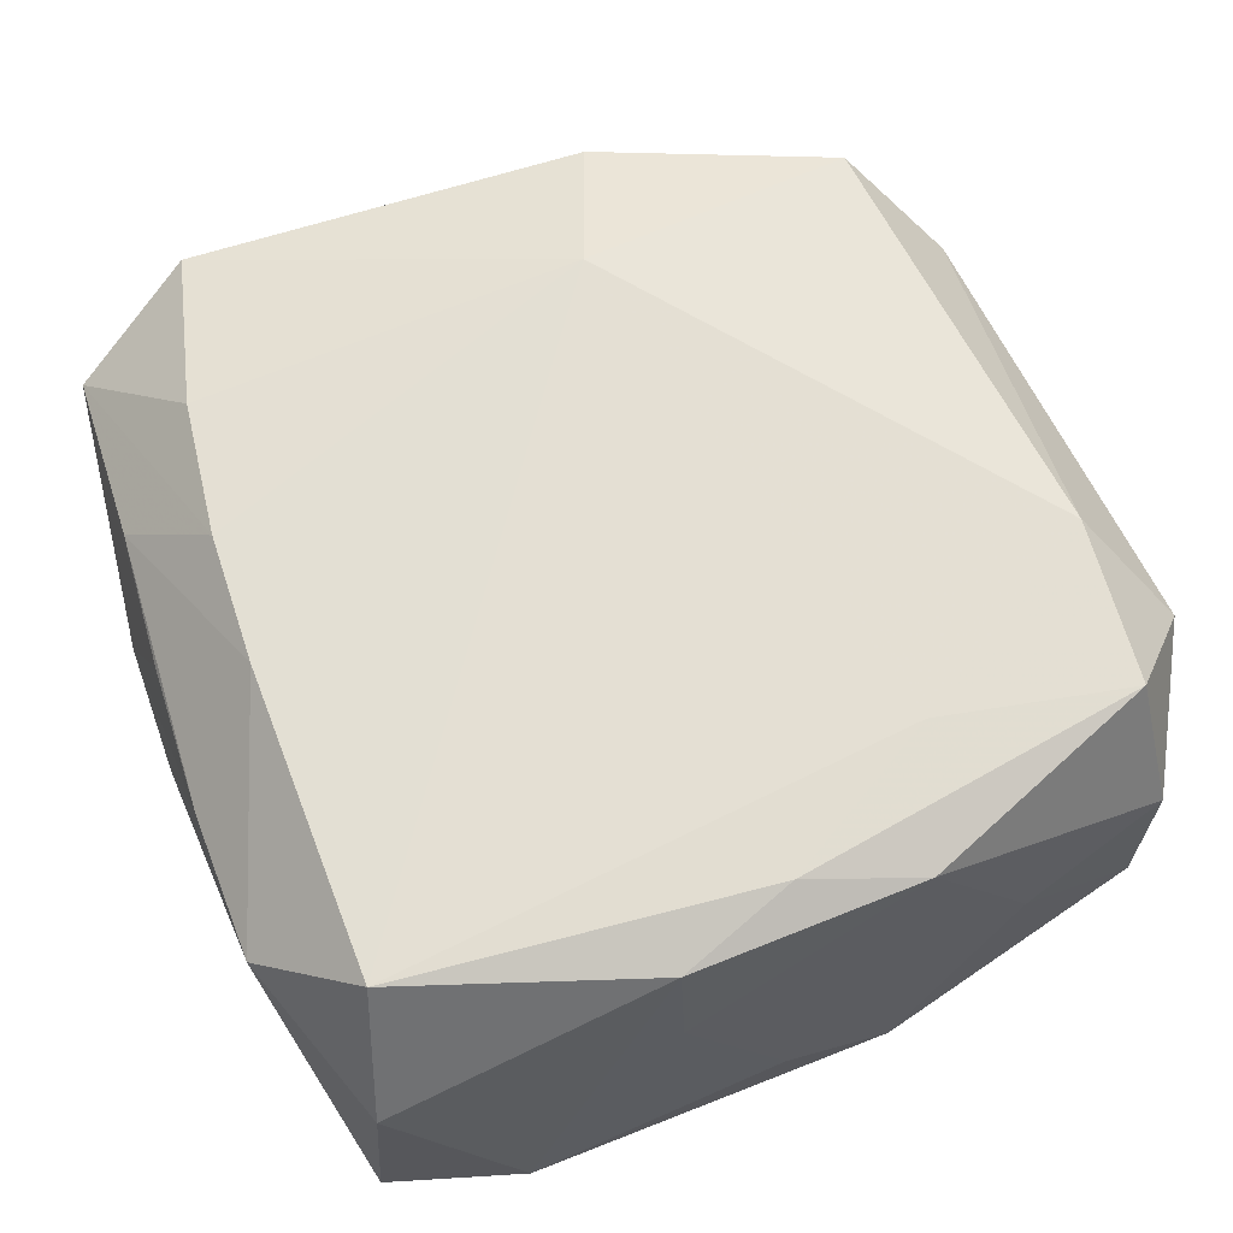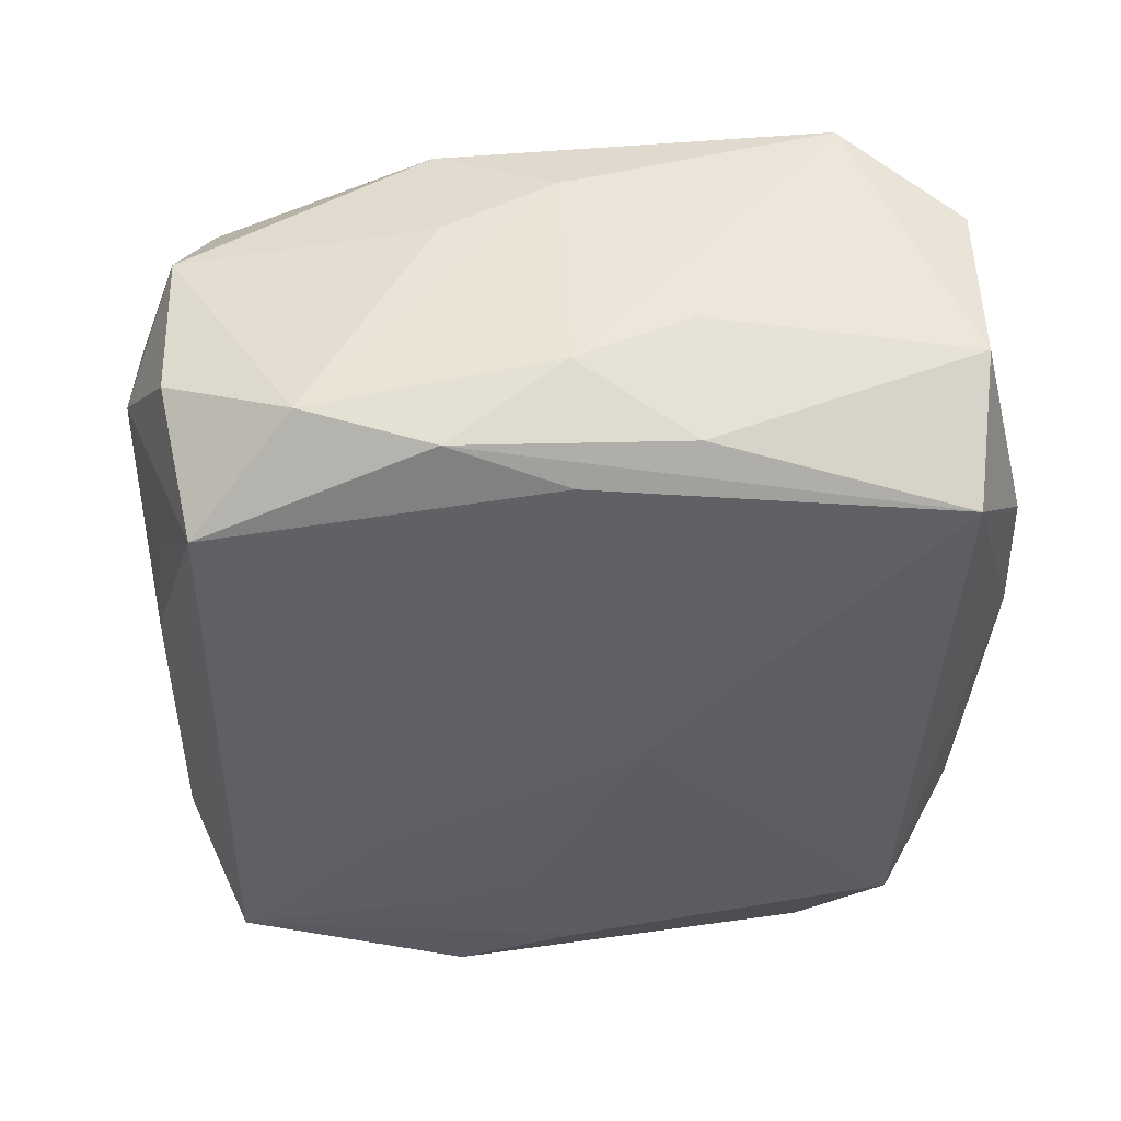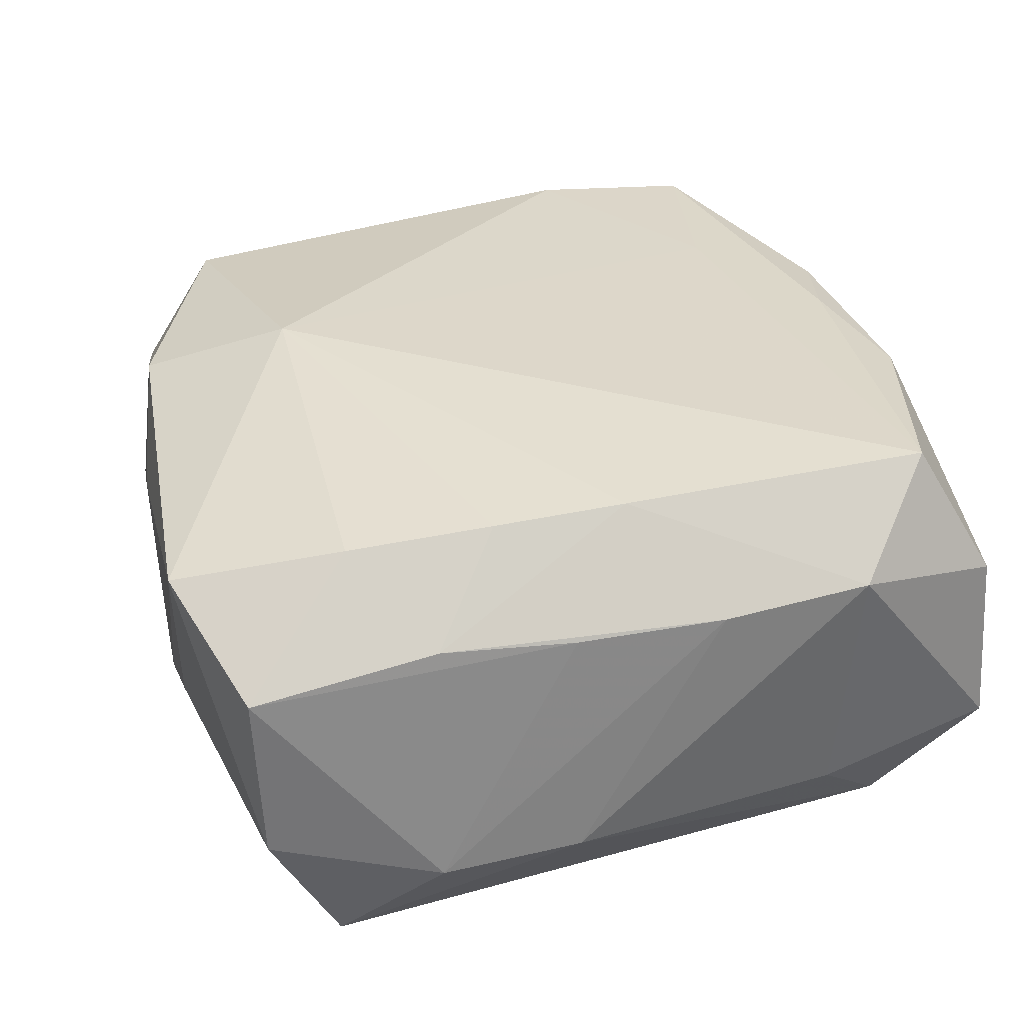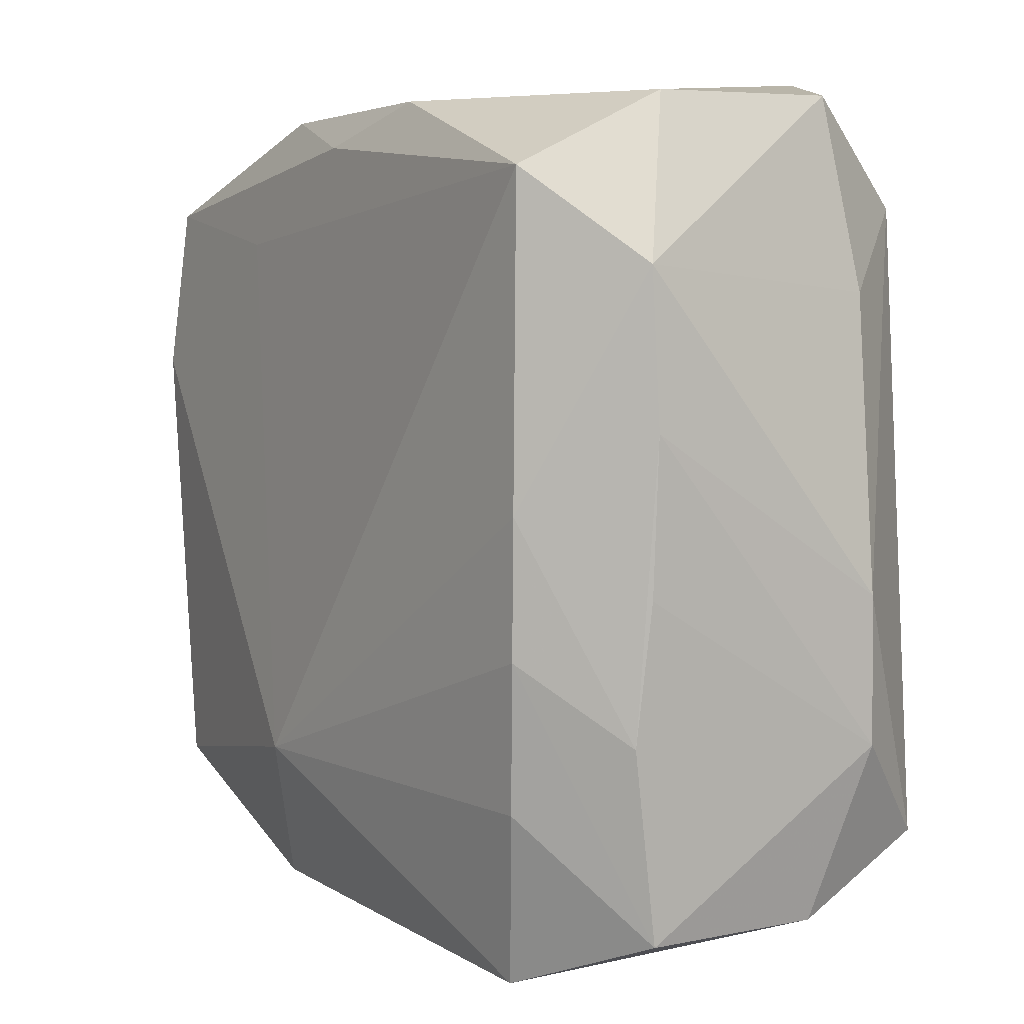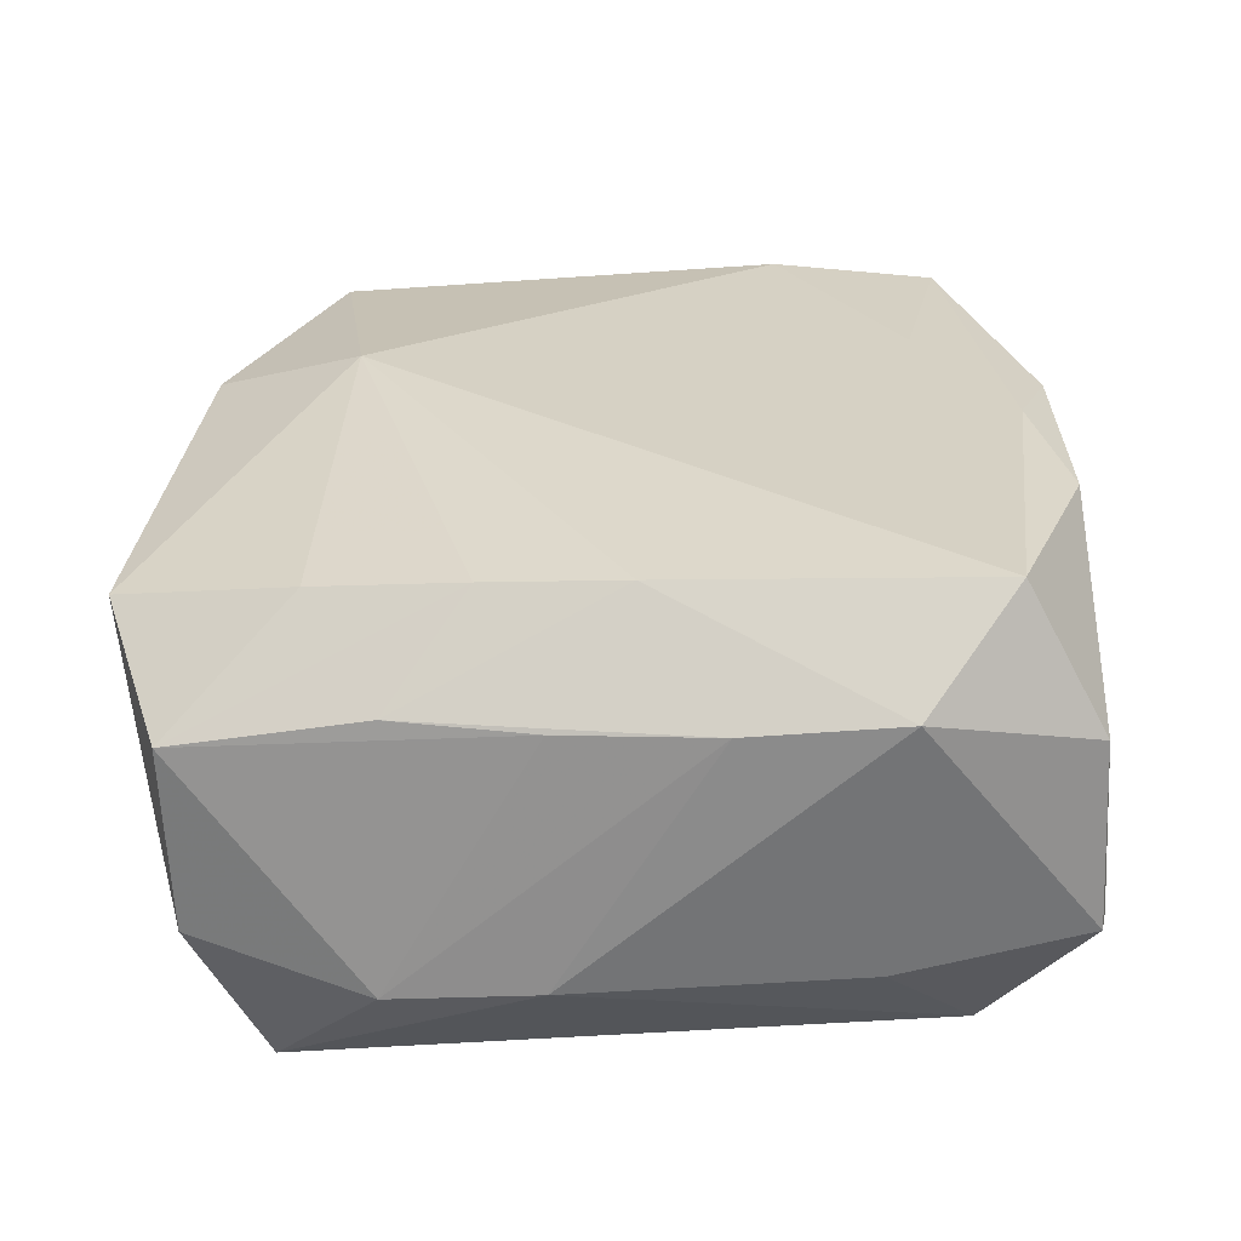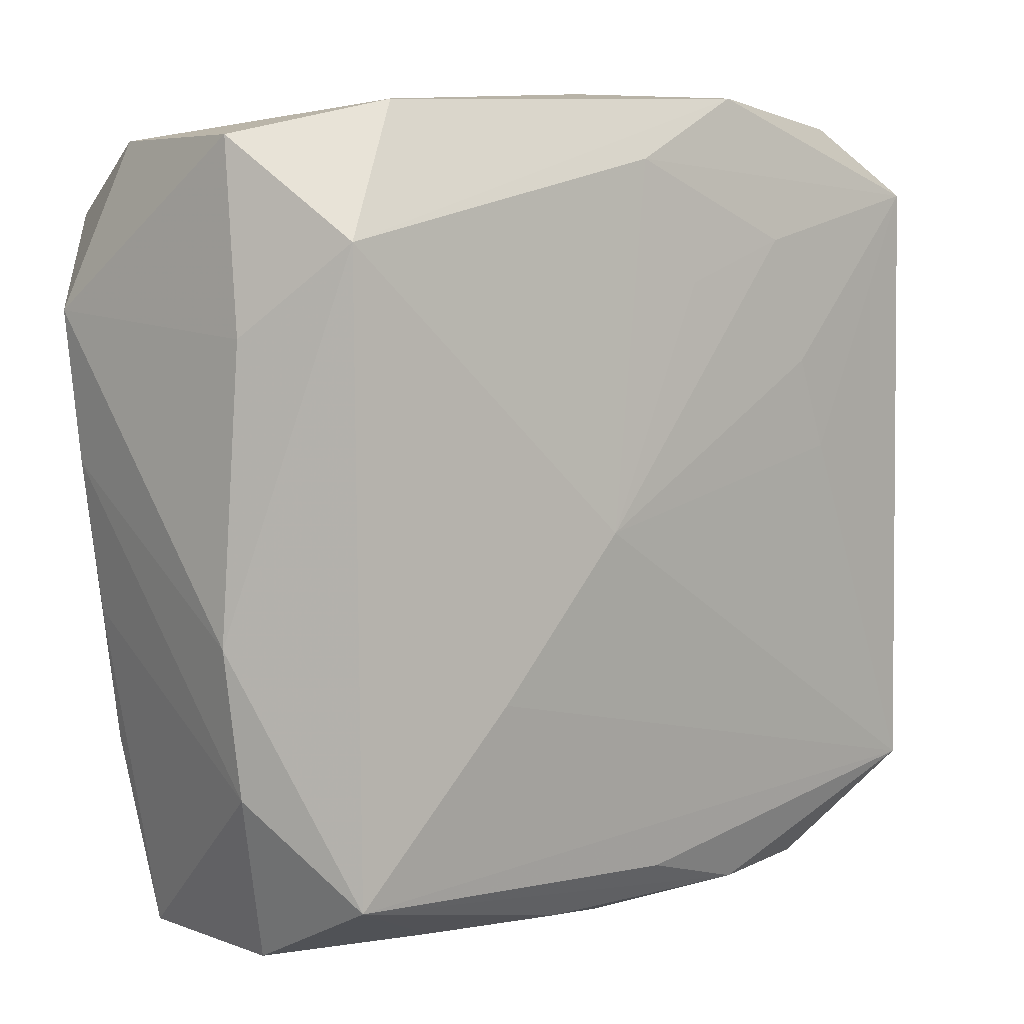
<metadata>
{"format":"obj","ext":"obj","renderer":"f3d","projection":"perspective","resolution":1024,"background":"white","views":[{"elev":66.1,"azim":155.8,"up":"+Z"},{"elev":-42.9,"azim":-1.6,"up":"+Z"},{"elev":34.1,"azim":72.1,"up":"+Z"},{"elev":1.3,"azim":56.0,"up":"+Y"},{"elev":29.4,"azim":88.7,"up":"+Z"},{"elev":8.7,"azim":138.3,"up":"+Y"}]}
</metadata>
<code>
v -0.03145 -0.01443 -0.01119
v -0.03153 0.01742 -0.01126
v 0.02359 -0.02213 0.01653
v -0.0004428 0.0281 0.01729
v 0.03294 0.01579 -0.008218
v 0.008236 -0.03334 -0.005702
v 0.03066 0.02964 0.008557
v -0.03446 -0.0195 -0.001969
v -0.03097 -0.02808 0.004906
v 0.009017 0.03183 0.005947
v -0.02899 0.03064 -0.008185
v 0.01817 -0.03057 -0.01112
v 0.01632 -0.01165 -0.01831
v 0.02971 -0.03154 0.008254
v -0.03233 -0.004246 -0.0107
v -0.01062 -0.03239 0.004738
v 0.02808 0.02389 0.01913
v -0.02781 -0.02244 -0.0188
v -0.02905 -0.02233 0.01515
v -0.00953 0.03121 0.01509
v 0.02144 0.03272 -0.01146
v 0.02676 -0.0005773 0.01848
v 0.01954 -0.03521 0.01389
v -0.02871 0.02505 0.01607
v 0.006035 0.0002976 -0.01913
v -0.008401 0.03296 -0.01659
v 0.02804 0.02274 -0.01534
v -0.03036 -0.02804 -0.008603
v -0.02685 0.02513 -0.01863
v -0.0358 0.01905 0.008926
v -0.006504 -0.0199 0.01939
v -0.01857 0.03169 -0.0008395
v 0.03401 0.005221 0.01116
v -0.01354 0.02142 0.01719
v 0.03119 -0.01701 0.01107
v -0.009804 -0.03041 -0.0165
v 0.008677 -0.03015 -0.01521
v -0.02939 0.03026 0.005388
v 0.03182 0.03018 -0.005504
v -0.01146 -0.03099 0.01492
v -0.0002827 -0.02738 -0.01758
v -0.001749 -0.03348 0.009127
v 0.001241 0.02836 -0.01718
v 0.03457 -0.006499 -0.008108
v 0.03457 0.01688 0.01222
v 0.00899 0.03075 0.01602
v 0.02994 -0.03095 -0.005969
v 0.03273 -0.006445 0.01074
v -0.03041 0.01227 0.01671
v -0.003165 0.01886 -0.0183
v -0.0008094 -0.03293 -0.009897
v -0.02031 -0.03092 -0.01355
v -0.01193 0.0219 -0.01863
v -0.03485 -0.01571 0.008168
v 0.03372 -0.0177 -0.008915
v 0.0257 -0.01094 0.01786
v -0.01478 0.01219 -0.01913
v 0.02896 -0.02526 -0.01696
v -0.01727 0.005086 -0.01913
v 0.0009907 0.03329 -0.009238
f 18 29 59
f 30 38 11
f 11 26 29
f 45 7 17
f 17 7 46
f 17 22 45
f 39 7 45
f 31 49 19
f 22 17 31
f 2 29 18
f 18 15 2
f 2 15 30
f 30 11 2
f 2 11 29
f 30 15 8
f 36 52 18
f 24 38 30
f 30 49 24
f 60 26 32
f 32 11 38
f 26 11 32
f 18 59 25
f 23 31 40
f 40 31 19
f 3 31 23
f 23 14 3
f 1 15 18
f 18 8 1
f 1 8 15
f 18 52 28
f 28 8 18
f 30 8 54
f 54 49 30
f 19 49 54
f 18 58 41
f 41 36 18
f 58 36 41
f 37 36 58
f 52 36 51
f 51 6 23
f 36 37 51
f 38 24 20
f 20 32 38
f 60 32 20
f 20 10 60
f 46 10 20
f 34 24 49
f 49 31 34
f 34 31 17
f 57 59 29
f 57 25 59
f 47 14 23
f 23 6 47
f 58 27 44
f 23 40 42
f 42 51 23
f 52 51 42
f 22 31 56
f 31 3 56
f 56 35 22
f 14 35 56
f 56 3 14
f 52 42 16
f 16 42 40
f 8 28 9
f 9 54 8
f 19 54 9
f 9 40 19
f 9 16 40
f 9 28 52
f 52 16 9
f 4 20 24
f 4 34 17
f 24 34 4
f 4 17 46
f 46 20 4
f 21 27 26
f 39 27 21
f 21 26 60
f 60 10 21
f 7 39 21
f 46 7 21
f 21 10 46
f 29 26 43
f 26 27 43
f 43 27 25
f 13 27 58
f 25 27 13
f 13 58 18
f 18 25 13
f 12 37 58
f 58 47 12
f 12 51 37
f 6 51 12
f 12 47 6
f 5 27 39
f 5 44 27
f 5 39 45
f 45 44 5
f 55 47 58
f 58 44 55
f 14 47 55
f 50 43 25
f 48 35 14
f 14 55 48
f 33 44 45
f 33 55 44
f 33 48 55
f 35 48 33
f 45 22 33
f 22 35 33
f 25 57 53
f 53 50 25
f 53 57 29
f 29 43 53
f 43 50 53

</code>
